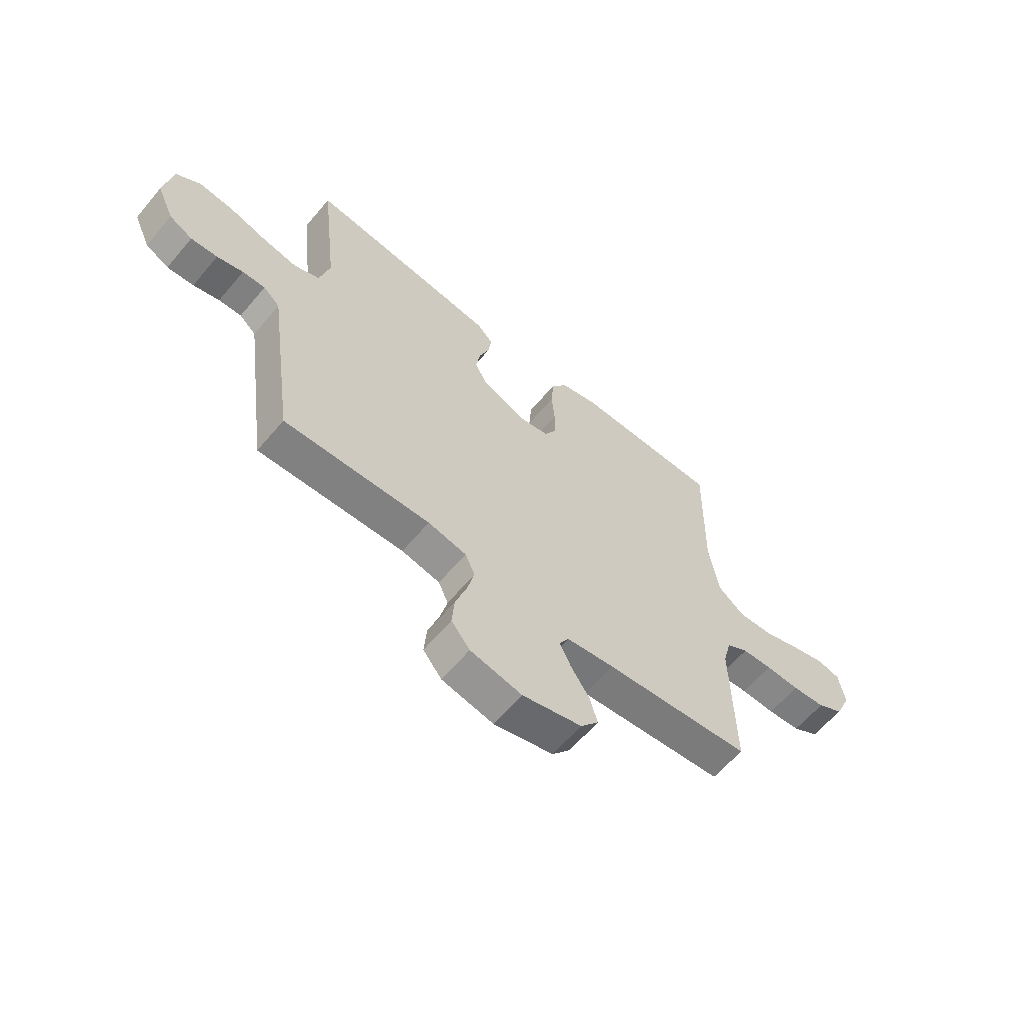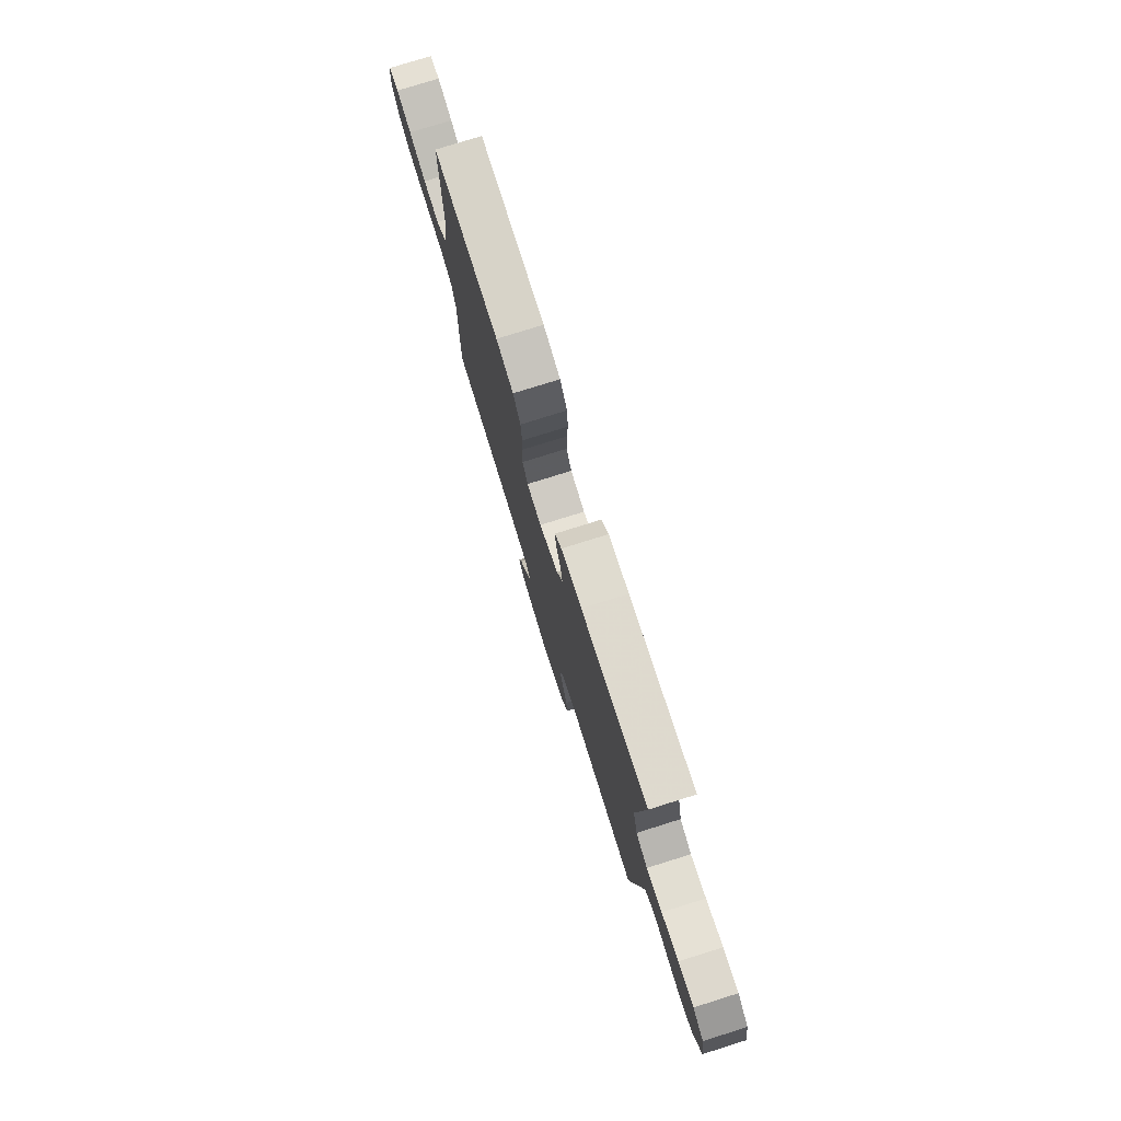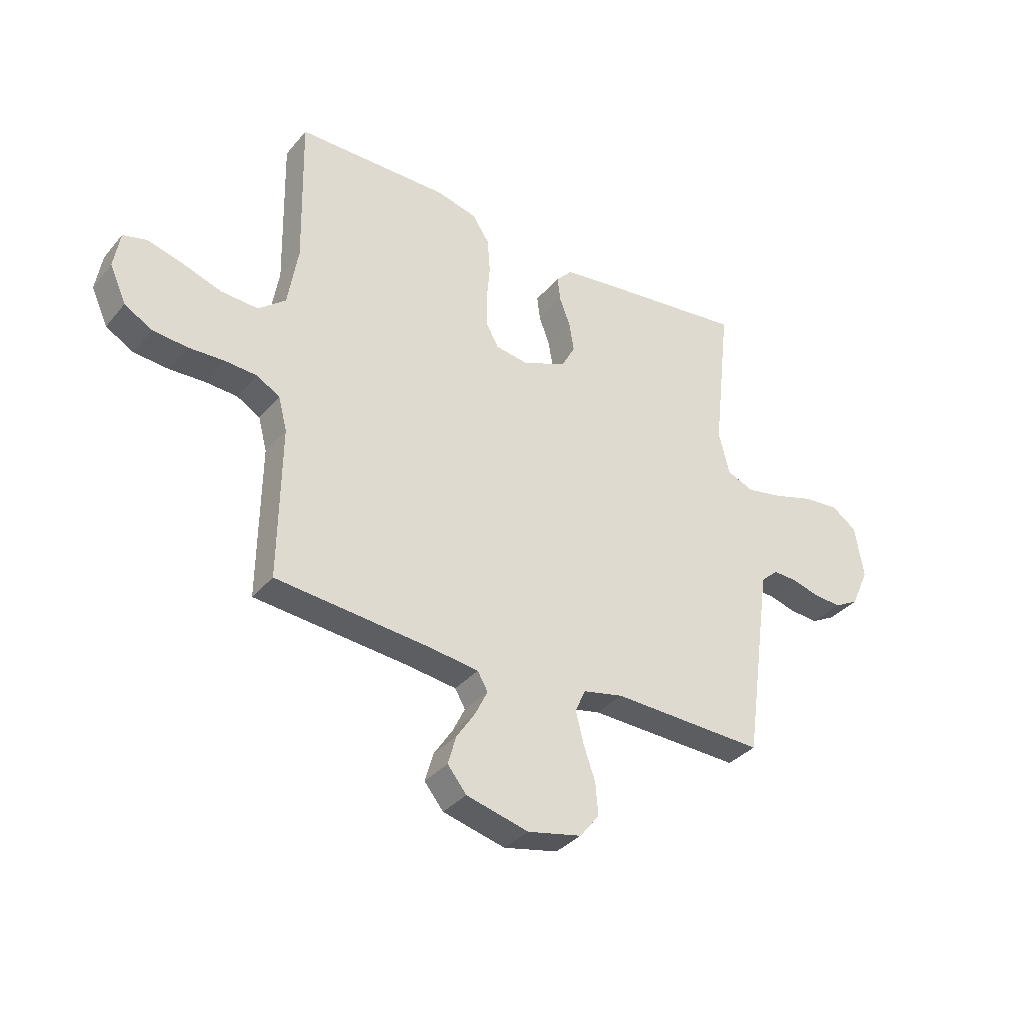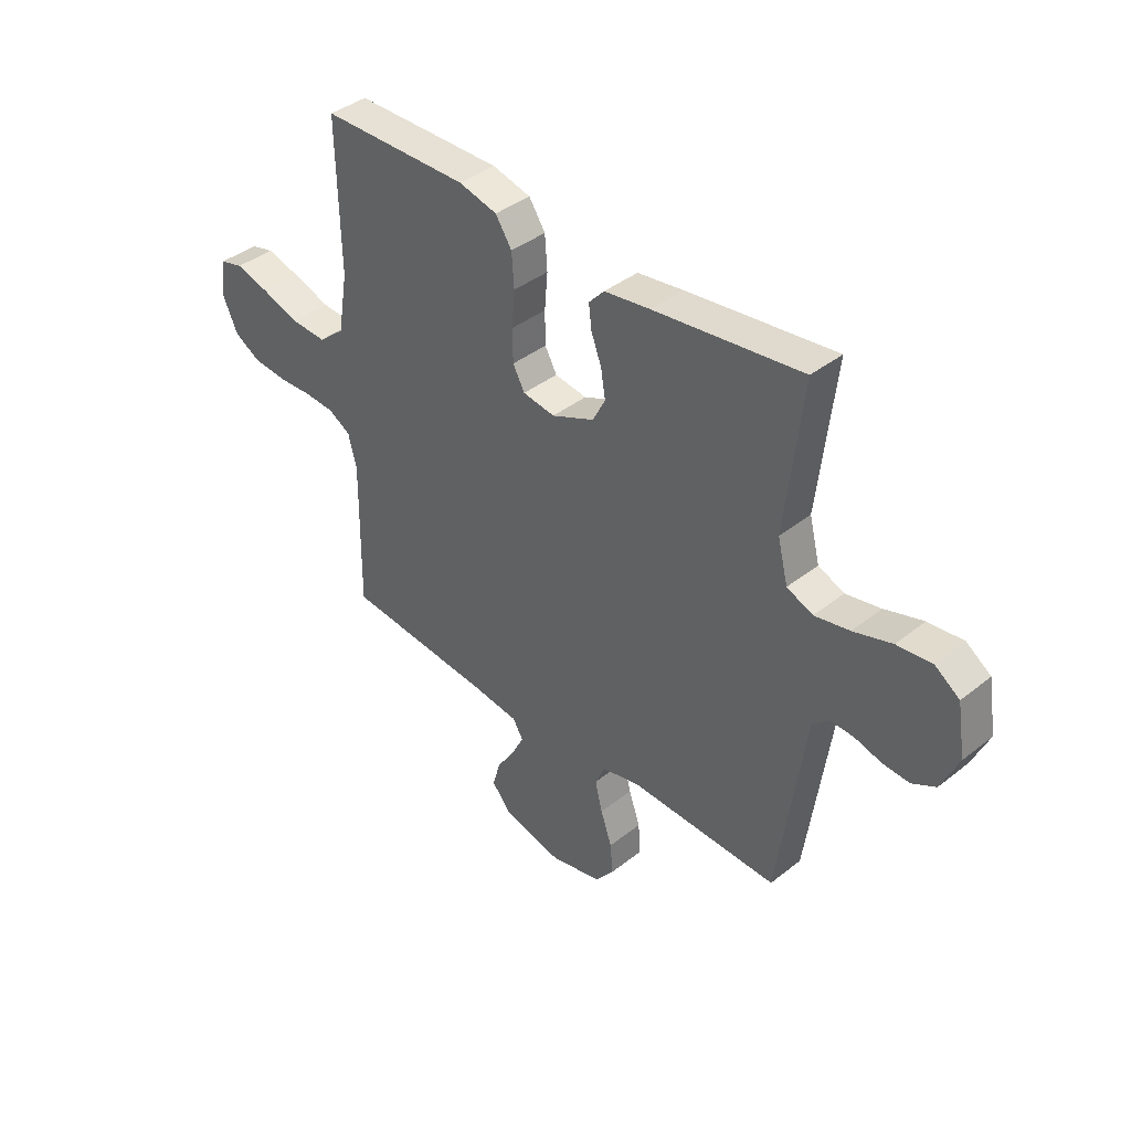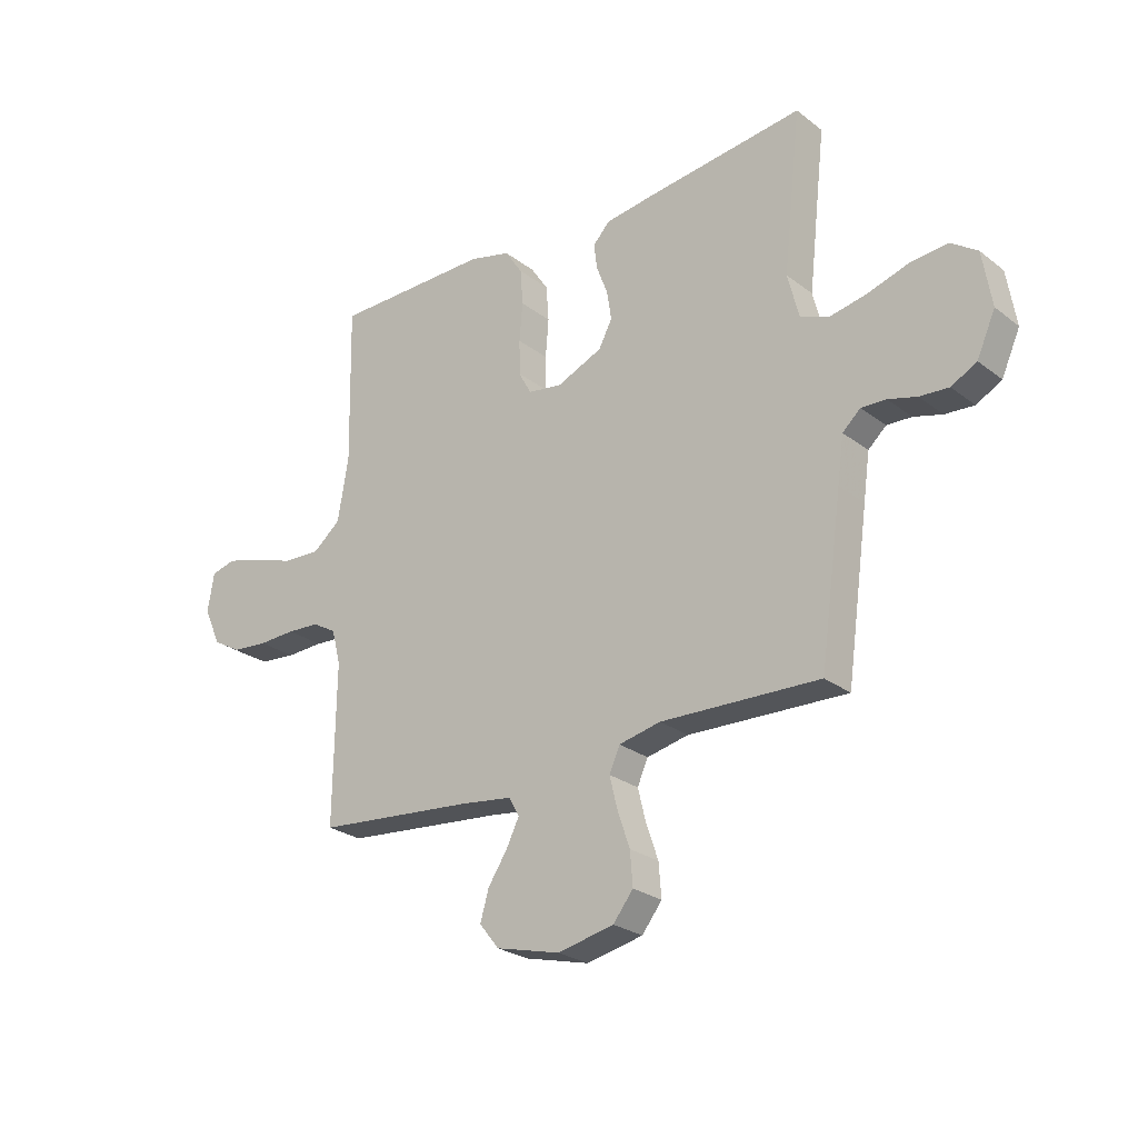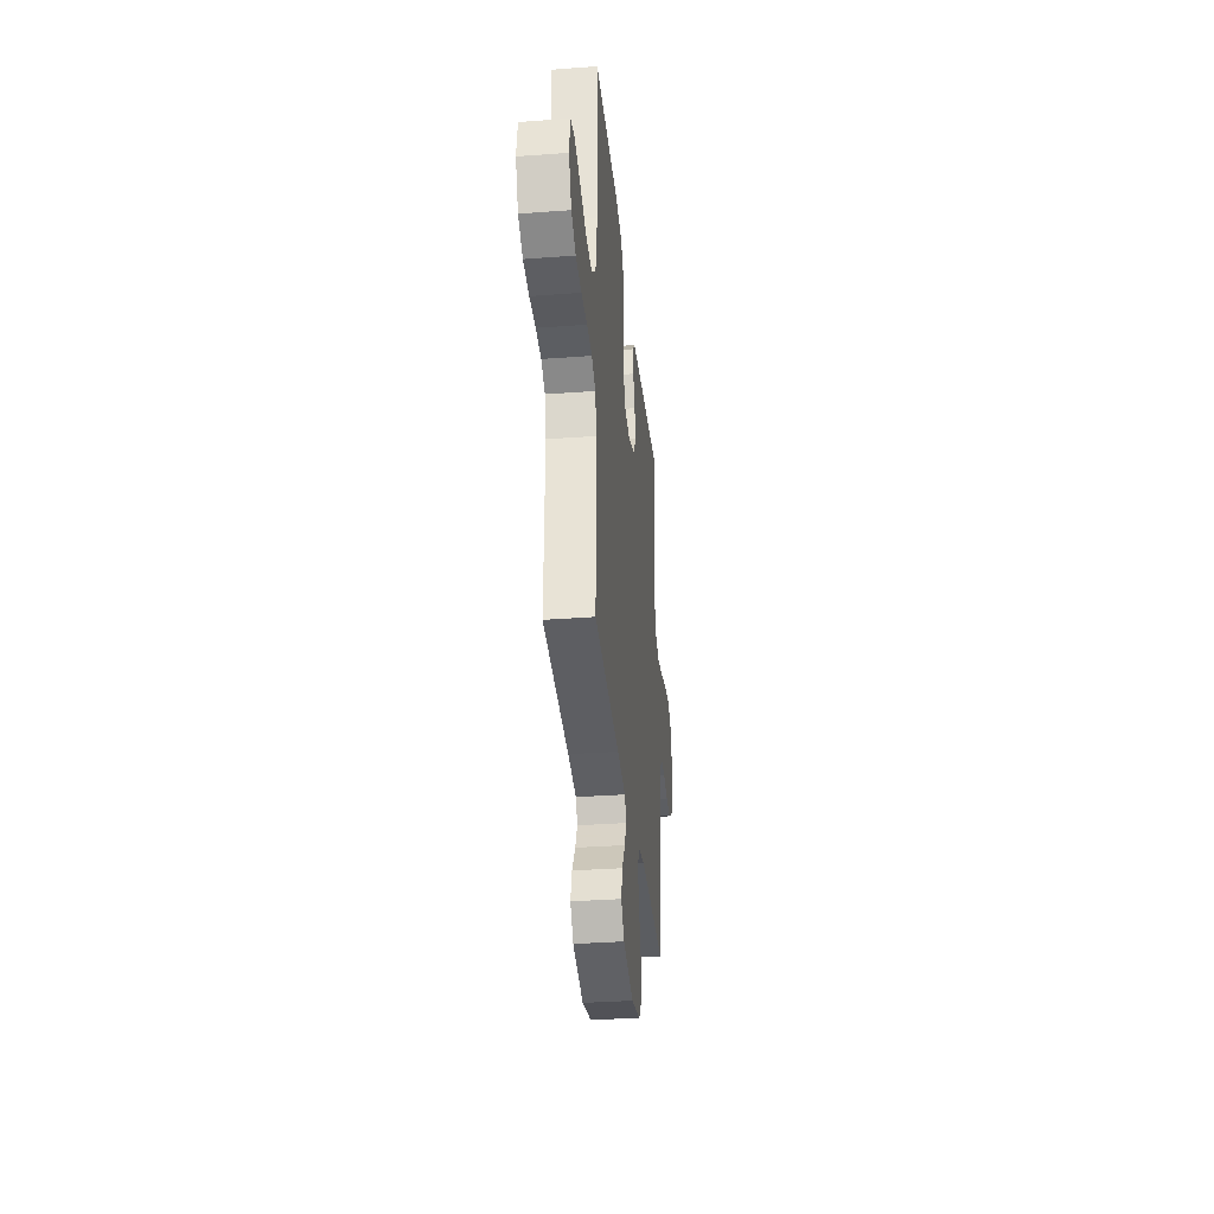
<metadata>
{"format":"obj","ext":"obj","renderer":"f3d","projection":"perspective","resolution":1024,"background":"white","views":[{"elev":-61.6,"azim":140.1,"up":"+Z"},{"elev":77.2,"azim":72.6,"up":"+Z"},{"elev":-35.1,"azim":-34.2,"up":"+Z"},{"elev":39.6,"azim":45.5,"up":"+Z"},{"elev":-25.6,"azim":39.6,"up":"+Z"},{"elev":-33.7,"azim":-84.2,"up":"+Z"}]}
</metadata>
<code>
v 0.5 0.07 0.5
v 0.466 0.07 0.2
v 0.487 0.07 0.116
v 0.54 0.07 0.094
v 0.611 0.07 0.108
v 0.689 0.07 0.132
v 0.76 0.07 0.139
v 0.81 0.07 0.104
v 0.827 0.07 0
v 0.792 0.07 -0.078
v 0.744 0.07 -0.104
v 0.689 0.07 -0.1
v 0.635 0.07 -0.085
v 0.588 0.07 -0.083
v 0.554 0.07 -0.114
v 0.542 0.07 -0.2
v 0.5 0.07 -0.5
v 0.2 0.07 -0.49
v 0.121 0.07 -0.507
v 0.101 0.07 -0.552
v 0.116 0.07 -0.613
v 0.139 0.07 -0.68
v 0.144 0.07 -0.743
v 0.106 0.07 -0.791
v 0 0.07 -0.814
v -0.122 0.07 -0.783
v -0.159 0.07 -0.737
v -0.143 0.07 -0.681
v -0.106 0.07 -0.625
v -0.082 0.07 -0.576
v -0.102 0.07 -0.541
v -0.2 0.07 -0.528
v -0.5 0.07 -0.5
v -0.496 0.07 -0.2
v -0.513 0.07 -0.135
v -0.558 0.07 -0.109
v -0.62 0.07 -0.105
v -0.69 0.07 -0.108
v -0.758 0.07 -0.102
v -0.812 0.07 -0.071
v -0.844 0.07 0
v -0.832 0.07 0.073
v -0.785 0.07 0.085
v -0.717 0.07 0.066
v -0.639 0.07 0.04
v -0.567 0.07 0.036
v -0.514 0.07 0.08
v -0.494 0.07 0.2
v -0.5 0.07 0.5
v -0.2 0.07 0.502
v -0.122 0.07 0.482
v -0.089 0.07 0.432
v -0.084 0.07 0.364
v -0.09 0.07 0.291
v -0.089 0.07 0.225
v -0.065 0.07 0.181
v 0 0.07 0.171
v 0.086 0.07 0.208
v 0.112 0.07 0.257
v 0.103 0.07 0.313
v 0.082 0.07 0.369
v 0.076 0.07 0.417
v 0.107 0.07 0.451
v 0.2 0.07 0.464
v 0.5 0 0.5
v 0.466 0 0.2
v 0.487 0 0.116
v 0.54 0 0.094
v 0.611 0 0.108
v 0.689 0 0.132
v 0.76 0 0.139
v 0.81 0 0.104
v 0.827 0 0
v 0.792 0 -0.078
v 0.744 0 -0.104
v 0.689 0 -0.1
v 0.635 0 -0.085
v 0.588 0 -0.083
v 0.554 0 -0.114
v 0.542 0 -0.2
v 0.5 0 -0.5
v 0.2 0 -0.49
v 0.121 0 -0.507
v 0.101 0 -0.552
v 0.116 0 -0.613
v 0.139 0 -0.68
v 0.144 0 -0.743
v 0.106 0 -0.791
v 0 0 -0.814
v -0.122 0 -0.783
v -0.159 0 -0.737
v -0.143 0 -0.681
v -0.106 0 -0.625
v -0.082 0 -0.576
v -0.102 0 -0.541
v -0.2 0 -0.528
v -0.5 0 -0.5
v -0.496 0 -0.2
v -0.513 0 -0.135
v -0.558 0 -0.109
v -0.62 0 -0.105
v -0.69 0 -0.108
v -0.758 0 -0.102
v -0.812 0 -0.071
v -0.844 0 0
v -0.832 0 0.073
v -0.785 0 0.085
v -0.717 0 0.066
v -0.639 0 0.04
v -0.567 0 0.036
v -0.514 0 0.08
v -0.494 0 0.2
v -0.5 0 0.5
v -0.2 0 0.502
v -0.122 0 0.482
v -0.089 0 0.432
v -0.084 0 0.364
v -0.09 0 0.291
v -0.089 0 0.225
v -0.065 0 0.181
v 0 0 0.171
v 0.086 0 0.208
v 0.112 0 0.257
v 0.103 0 0.313
v 0.082 0 0.369
v 0.076 0 0.417
v 0.107 0 0.451
v 0.2 0 0.464
f 64 1 2
f 63 64 2
f 62 63 2
f 61 62 2
f 60 61 2
f 59 60 2 3
f 58 59 3 4
f 57 58 4
f 52 53 54
f 51 52 54
f 50 51 54
f 49 50 54
f 48 49 54
f 47 48 54 55
f 46 47 55 56
f 43 44 45
f 42 43 45
f 41 42 45
f 40 41 45
f 39 40 45
f 38 39 45
f 37 38 45
f 36 37 45 46
f 46 56 57
f 36 46 57
f 35 36 57
f 32 33 34
f 35 57 4
f 34 35 4
f 32 34 4
f 31 32 4
f 27 28 29
f 26 27 29
f 25 26 29
f 24 25 29
f 23 24 29
f 22 23 29
f 21 22 29
f 20 21 29 30
f 15 16 17 18
f 15 18 19
f 14 15 19
f 11 12 13
f 10 11 13
f 9 10 13
f 8 9 13
f 7 8 13
f 6 7 13
f 5 6 13
f 5 13 14
f 4 5 14 19
f 19 20 30 31
f 4 19 31
f 66 65 128
f 66 128 127
f 66 127 126
f 66 126 125
f 66 125 124
f 67 66 124 123
f 68 67 123 122
f 68 122 121
f 118 117 116
f 118 116 115
f 118 115 114
f 118 114 113
f 118 113 112
f 119 118 112 111
f 120 119 111 110
f 109 108 107
f 109 107 106
f 109 106 105
f 109 105 104
f 109 104 103
f 109 103 102
f 109 102 101
f 110 109 101 100
f 121 120 110
f 121 110 100
f 121 100 99
f 98 97 96
f 68 121 99
f 68 99 98
f 68 98 96
f 68 96 95
f 93 92 91
f 93 91 90
f 93 90 89
f 93 89 88
f 93 88 87
f 93 87 86
f 93 86 85
f 94 93 85 84
f 82 81 80 79
f 83 82 79
f 83 79 78
f 77 76 75
f 77 75 74
f 77 74 73
f 77 73 72
f 77 72 71
f 77 71 70
f 77 70 69
f 78 77 69
f 83 78 69 68
f 95 94 84 83
f 95 83 68
f 1 65 66 2
f 2 66 67 3
f 3 67 68 4
f 4 68 69 5
f 5 69 70 6
f 6 70 71 7
f 7 71 72 8
f 8 72 73 9
f 9 73 74 10
f 10 74 75 11
f 11 75 76 12
f 12 76 77 13
f 13 77 78 14
f 14 78 79 15
f 15 79 80 16
f 16 80 81 17
f 17 81 82 18
f 18 82 83 19
f 19 83 84 20
f 20 84 85 21
f 21 85 86 22
f 22 86 87 23
f 23 87 88 24
f 24 88 89 25
f 25 89 90 26
f 26 90 91 27
f 27 91 92 28
f 28 92 93 29
f 29 93 94 30
f 30 94 95 31
f 31 95 96 32
f 32 96 97 33
f 33 97 98 34
f 34 98 99 35
f 35 99 100 36
f 36 100 101 37
f 37 101 102 38
f 38 102 103 39
f 39 103 104 40
f 40 104 105 41
f 41 105 106 42
f 42 106 107 43
f 43 107 108 44
f 44 108 109 45
f 45 109 110 46
f 46 110 111 47
f 47 111 112 48
f 48 112 113 49
f 49 113 114 50
f 50 114 115 51
f 51 115 116 52
f 52 116 117 53
f 53 117 118 54
f 54 118 119 55
f 55 119 120 56
f 56 120 121 57
f 57 121 122 58
f 58 122 123 59
f 59 123 124 60
f 60 124 125 61
f 61 125 126 62
f 62 126 127 63
f 63 127 128 64
f 64 128 65 1

</code>
